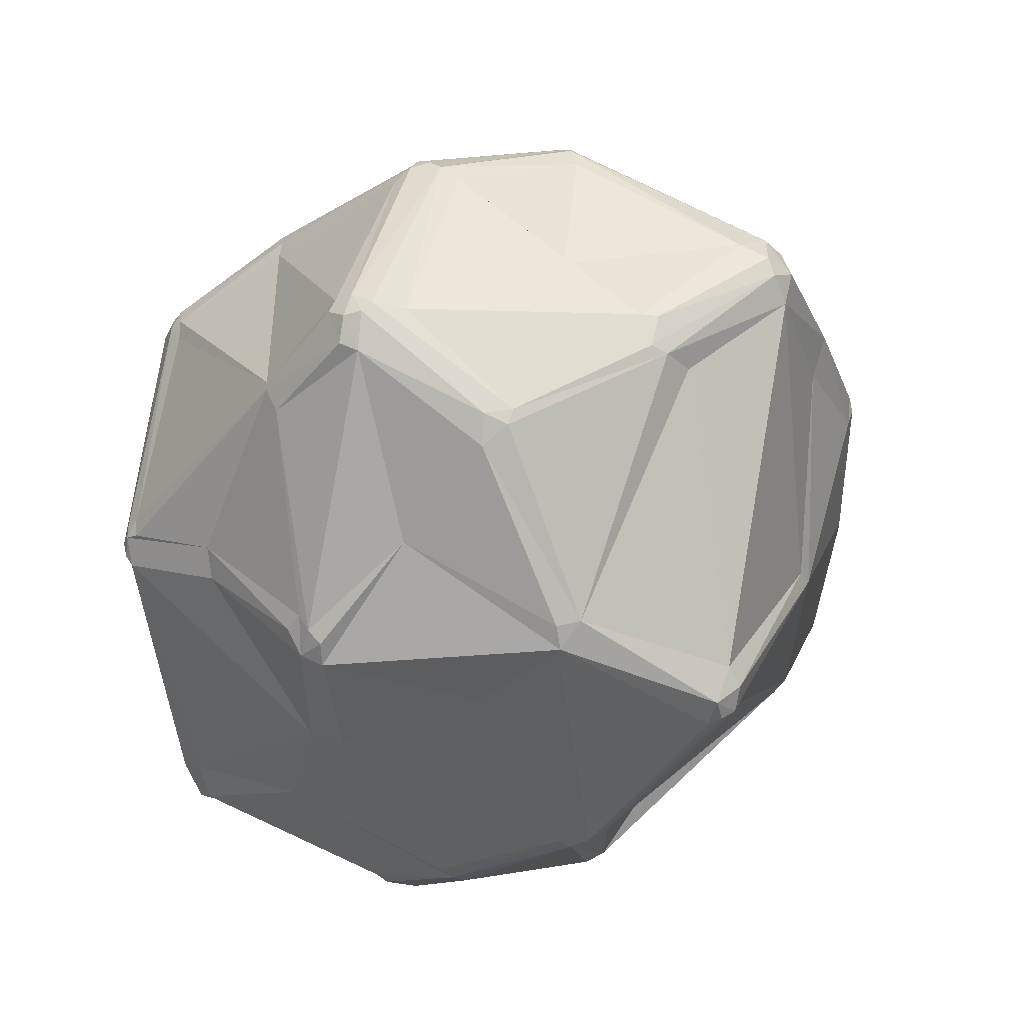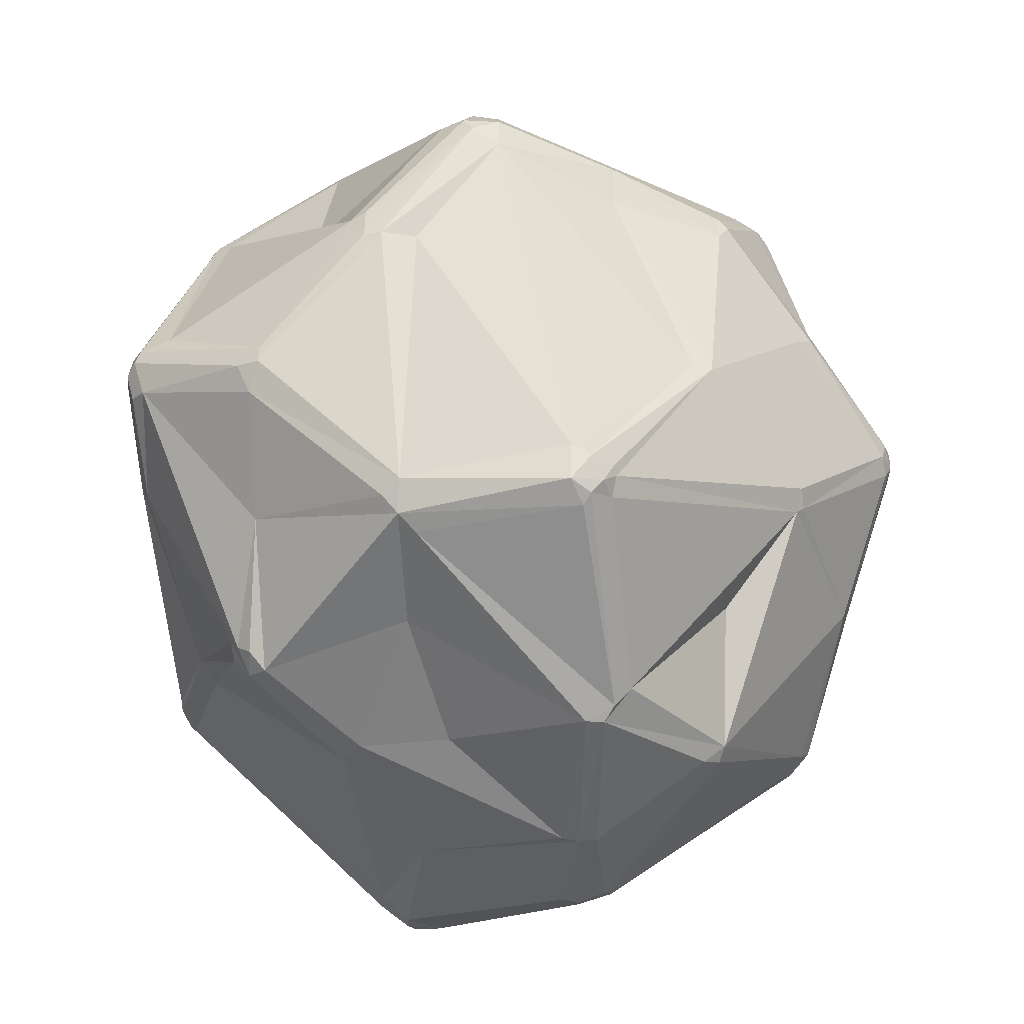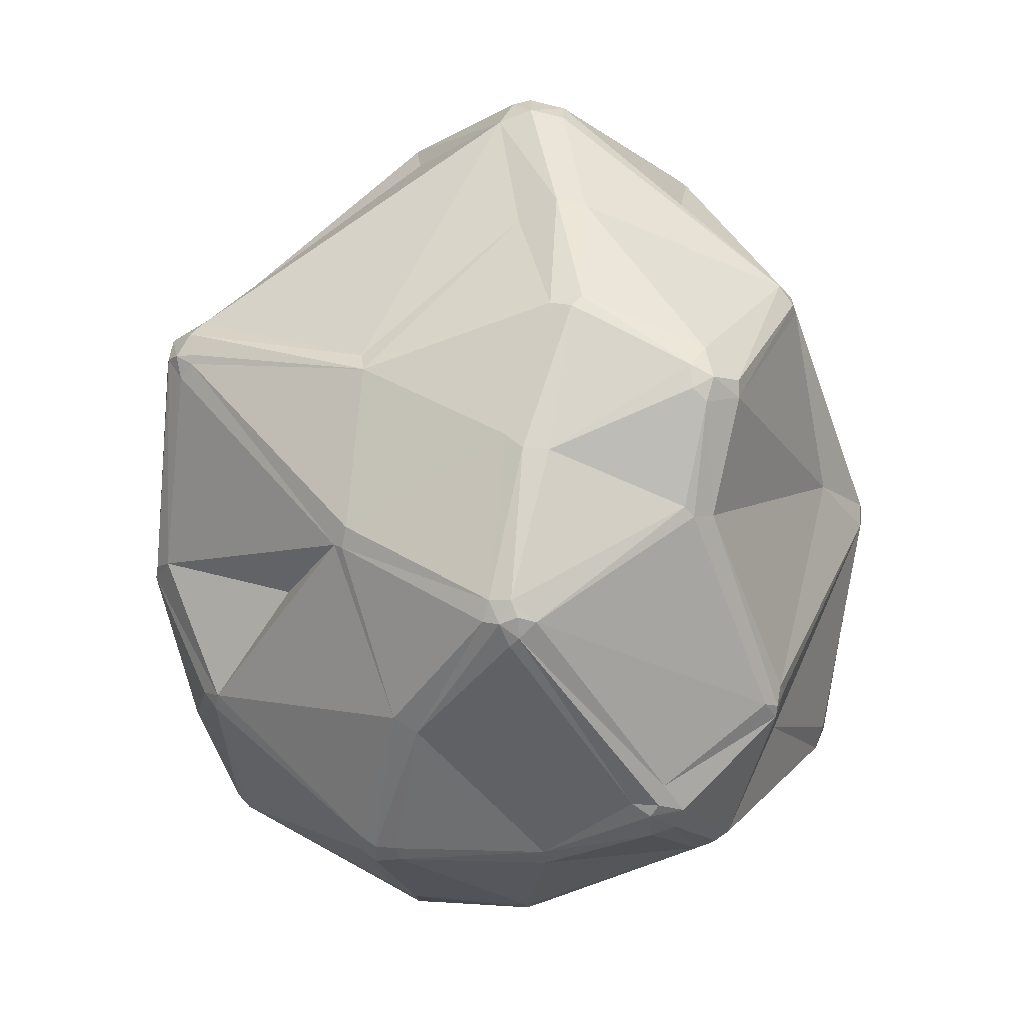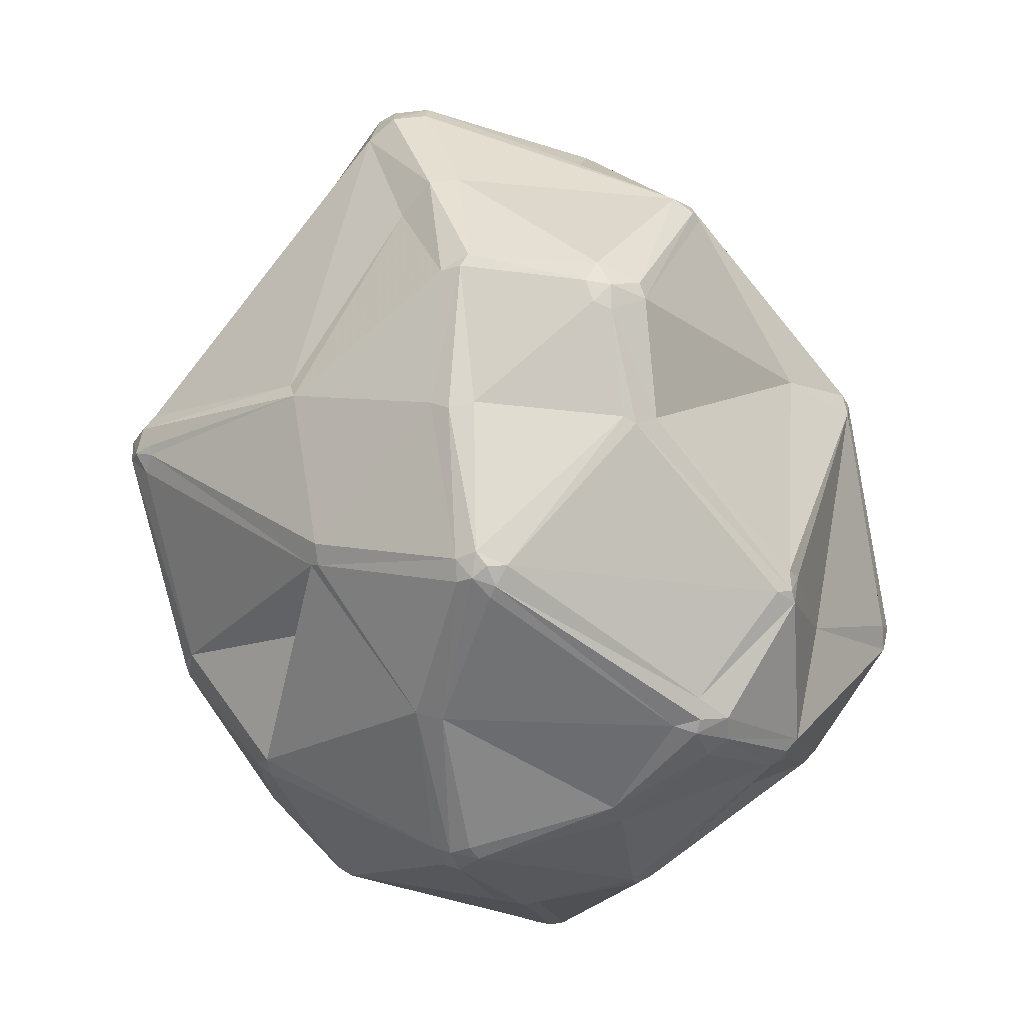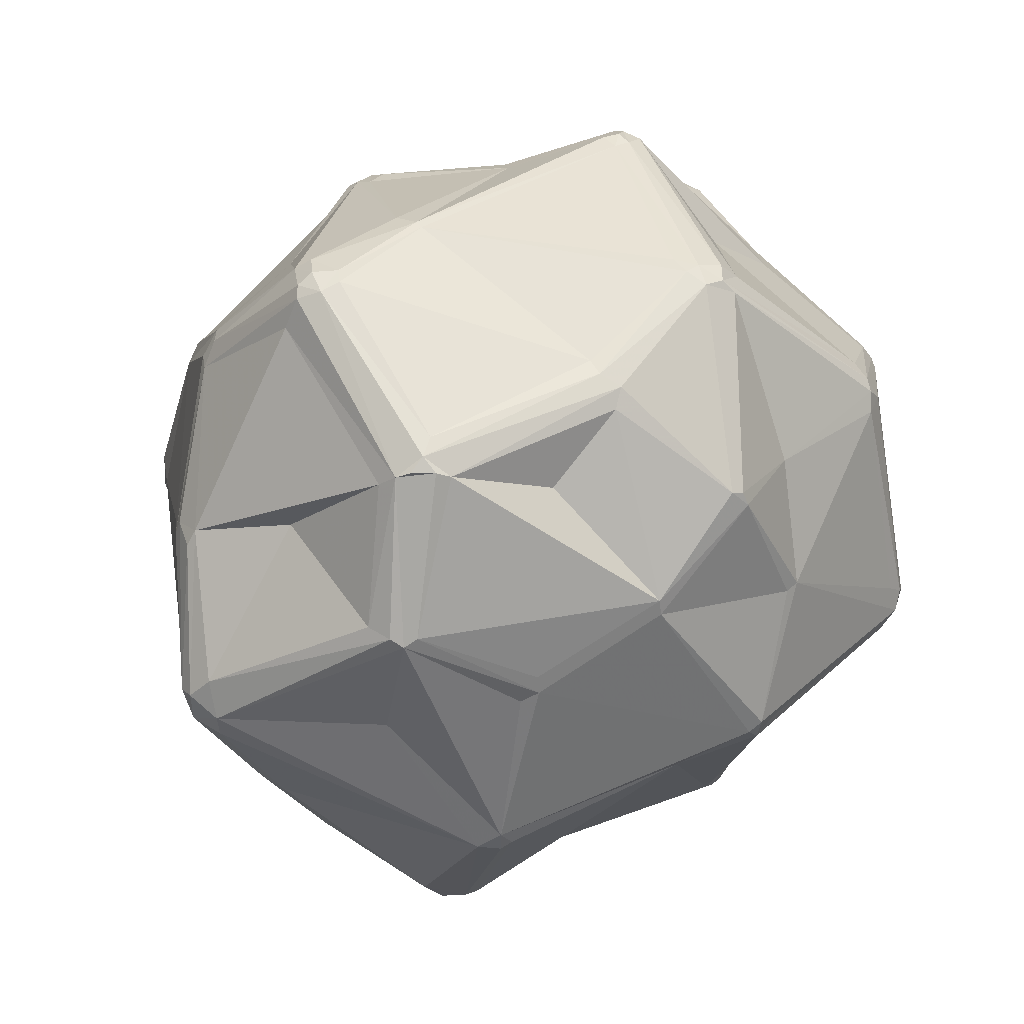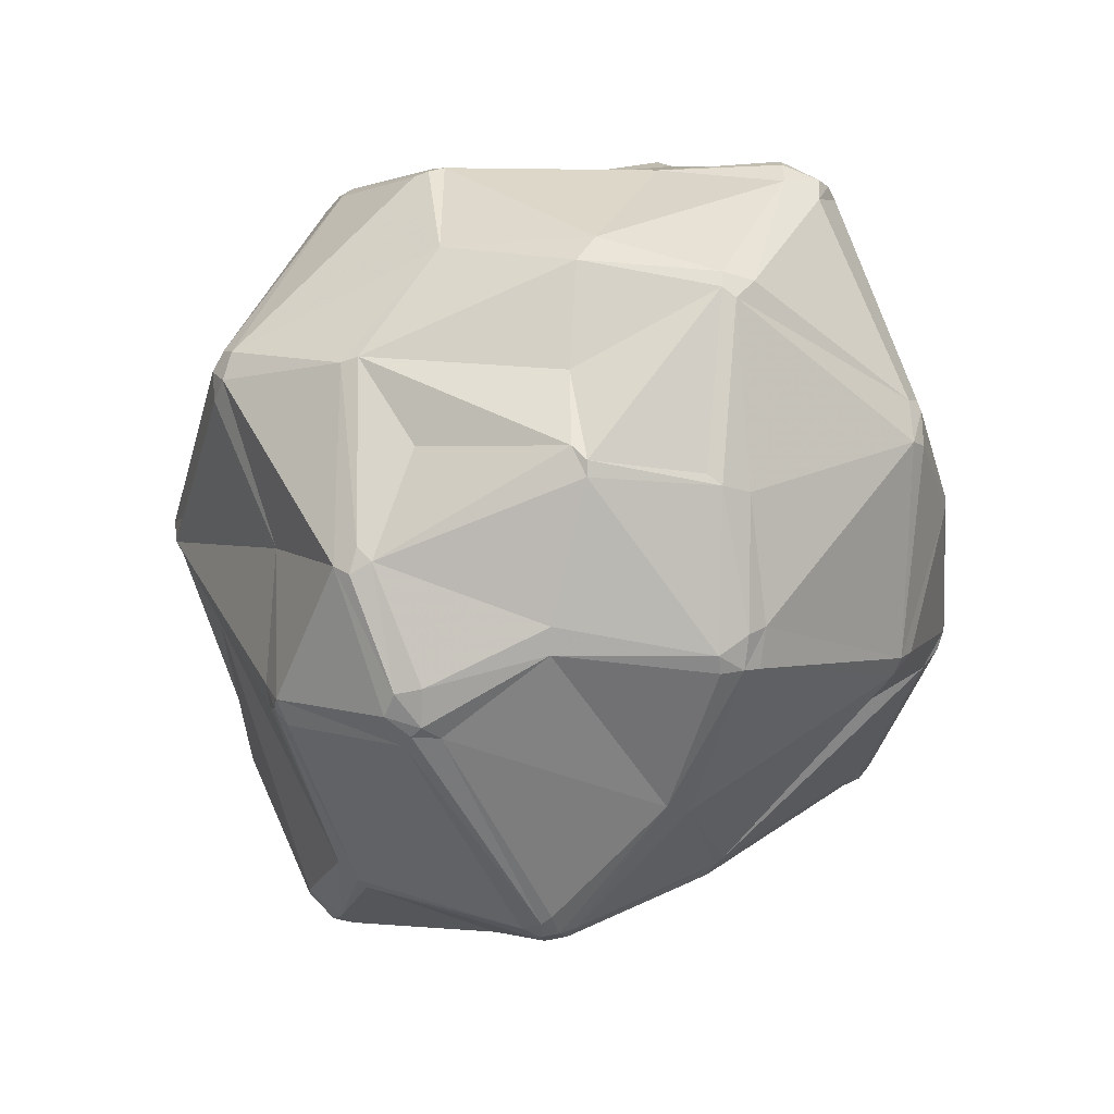
<metadata>
{"format":"obj","ext":"obj","renderer":"f3d","projection":"perspective","resolution":1024,"background":"white","views":[{"elev":-35.6,"azim":45.3,"up":"+Y"},{"elev":-58.6,"azim":87.0,"up":"+Y"},{"elev":-64.5,"azim":94.5,"up":"+Z"},{"elev":-71.6,"azim":113.4,"up":"+Z"},{"elev":48.7,"azim":143.2,"up":"+Z"},{"elev":-45.3,"azim":-92.4,"up":"+Z"}]}
</metadata>
<code>
v 106.4 75.81 120.1
v 108.3 67.48 143
v 107.1 89.81 126.5
v 108.1 67.48 139.5
v 107.7 92.01 123
v 107 75.81 118.2
v 107.6 72.04 120.1
v 109.4 67.48 145.1
v 109.5 63.12 141.8
v 110.9 82.07 144.5
v 107.8 74.19 117.3
v 111.3 61.71 143
v 109.7 63.28 138.3
v 112 107.6 130
v 111.9 64.89 146.7
v 112.1 67.48 147.3
v 112.7 80.14 147
v 113.3 60.69 143
v 114.4 108.9 148.1
v 112.9 109.4 145.5
v 113 107.5 146.4
v 114.1 92.53 111.5
v 113.8 111.1 145.5
v 115.5 63.07 146.7
v 116.7 92.24 101.8
v 117.3 90.48 100.1
v 118.6 90.48 98.79
v 117.4 116.3 116.3
v 118.4 118.3 116.3
v 118.4 91.81 153.2
v 119.6 77.14 101
v 120.4 75.39 100
v 124.1 119.2 156.2
v 121.8 109.5 106.5
v 124 116.5 156.9
v 122.1 72.1 101
v 122.6 120.3 152.7
v 124.4 52.4 119.8
v 124.7 120.7 155.5
v 124.6 131.6 124.8
v 126.1 50.74 119.8
v 126.2 132.8 126.8
v 125.9 122.4 153.7
v 127.8 91.35 162.4
v 127.8 134 124.8
v 126.3 51.04 122.1
v 126.4 132.5 121.9
v 128.6 113.8 94.78
v 128 115.6 96.46
v 126.9 51.9 115.4
v 128.2 132.8 128.6
v 128.4 50.45 116.4
v 130 116.3 94.07
v 131.9 93.81 88.69
v 129.8 133.6 121.9
v 131 78.05 172.7
v 130.1 55.45 141.2
v 134.6 75.14 87.57
v 130.3 118.1 95.59
v 133 77.32 175.1
v 132.2 79.81 175.1
v 135 80.9 176.5
v 133.2 71.81 89.7
v 134.6 93.81 86.99
v 135 78.72 176.5
v 133.9 69.76 91.65
v 133.6 75.88 174.3
v 137 80.57 176.7
v 137 78.05 176.5
v 139 125.6 107
v 137.8 70.19 88.86
v 136.8 72.12 87.57
v 136.8 74.8 86.9
v 138.9 110.9 84.34
v 142 107.8 82.24
v 137.8 107.8 84.34
v 139.8 108.9 175.9
v 142 108.2 178.5
v 141.8 112 83.58
v 142.6 111.7 176.9
v 145.2 107.5 179.9
v 140.8 45.68 120.8
v 140.9 46.03 118.5
v 140.9 46.03 123.1
v 143.9 125.1 158.3
v 143.6 110.4 178.5
v 145.9 109.8 82.96
v 143.9 105.6 82.51
v 143.5 108.9 82.24
v 150.5 51.4 150
v 146.1 110.2 179.2
v 146.9 104.6 179.6
v 146.9 69.14 170.6
v 149.2 124.8 92.49
v 147.1 107.5 179.9
v 147.9 133.7 145
v 150.3 51.44 102.9
v 148.5 72.13 173
v 146.5 53.4 152.2
v 150.8 126.3 96.31
v 151.5 49.91 105.1
v 149.8 134 145
v 152 123.4 91.05
v 155 129.4 163.3
v 152.5 52.07 102.4
v 150.8 125.1 92.49
v 156.5 129.1 164.1
v 152.7 125.7 94.3
v 157.5 76.7 84.48
v 155.1 139.4 128.1
v 158.5 140.7 130.9
v 158.9 54.37 164.7
v 153.5 49.74 138.5
v 154.7 130.2 161.7
v 155.7 79.54 83.49
v 158.5 140.2 127.3
v 158.8 57.39 167
v 161.5 57.94 167.4
v 160.3 140.5 130
v 162.1 43.07 119.1
v 162.1 43.07 121.5
v 165.7 45.57 115.9
v 162.7 54.37 164.7
v 164.6 110.4 177.1
v 164.3 43.69 118
v 164.8 112.7 176.8
v 162.2 55.95 166.4
v 165.4 116.6 174.1
v 160.8 53.01 162.6
v 163.5 115.2 175.7
v 166.8 63.14 102.8
v 167.3 134.7 122
v 170.8 78.32 180.6
v 170 81.55 181.7
v 171 93.41 77.89
v 169.8 132.2 153.2
v 169.9 92.19 78.13
v 170 82.74 181.7
v 173 89.18 79.05
v 169.6 131.7 155.1
v 170.5 51.43 144.5
v 175.6 117.5 167.4
v 173.7 93.43 78.13
v 173 91.19 78.13
v 172.7 95.62 78.52
v 175.5 90.11 79.71
v 175.6 92.81 79.05
v 178.5 118.1 92.49
v 177.5 70.84 93.83
v 177.7 62.56 164.6
v 177.5 71.83 92.84
v 179.4 115.6 90.52
v 180.1 72.61 93.29
v 180.9 114.5 90.52
v 186.6 78.76 180.9
v 184.8 80.03 182.5
v 185.9 128.2 148.7
v 184.8 86.31 183.5
v 184.5 50.31 143.8
v 186.7 51.03 146.1
v 183.9 84.79 183.7
v 186.6 82.87 183.5
v 187.8 113.5 173.9
v 188 52.9 148.2
v 187.4 86.01 183
v 187.5 108.9 176.7
v 186.1 128.9 146.5
v 189.7 110.4 176
v 190.8 48.04 123.6
v 191.5 122.3 98.36
v 189.7 98.55 90.96
v 188.7 82.87 182.5
v 189.3 112.5 174.8
v 188.2 127.9 145.3
v 189.8 84.14 181.8
v 192.4 48.5 122.8
v 192.8 52.01 119.6
v 192.5 131.7 122.7
v 191.7 84.14 177.9
v 191.1 93.33 93.09
v 190.2 53.62 146.1
v 190.2 95.39 90.96
v 190.8 50.24 120
v 191.8 110.7 174.8
v 194 49.08 125.3
v 193.2 109.6 173.9
v 192.7 118.1 95.13
v 193.1 68.54 166
v 193.4 122.4 99.3
v 193.9 131.3 121.9
v 194.5 107.8 172
v 193.9 52.48 120
v 194.4 116.5 95.52
v 193.4 49.88 121.2
v 196.5 70.56 165
v 195.1 71.57 167.8
v 195.6 75.69 106.5
v 193.9 131.3 125
v 196.2 53.48 125.3
v 195.8 51.86 122.8
v 196.5 129.7 122.7
v 196.4 75.42 109.1
v 195.2 119.2 96.71
v 197.5 72.42 165
v 196.7 116.5 97.49
v 197.6 118.5 100.3
v 198.1 120.2 157.5
v 199.8 119.8 156.7
v 200.8 118.3 157.5
v 201 97.14 159.3
v 201.8 115.1 157.5
v 201.9 118.1 140.9
v 203.4 99.86 104.5
v 203.3 102.5 103.3
v 204 103.9 104.5
v 209.2 82.88 145.6
v 209.8 82.46 150.1
v 209.2 82.88 152.4
v 209.1 96.43 119.6
v 209.1 86.81 154.3
v 210.5 105.1 119.6
v 210.5 86.81 152.4
v 211.7 101.5 119.6
v 216.9 100.4 143.1
v 217.6 94.62 135.5
v 217.8 103.2 139
v 218.9 96.52 139
v 218.9 98.81 135.5
v 217.6 103 135.5
v 218.9 98.81 140.1
g foo
f 27 32 26
f 141 159 160
f 63 72 66
f 16 8 15
f 8 16 10
f 80 39 33
f 80 33 86
f 70 100 94
f 208 226 212
f 82 84 57
f 173 207 163
f 216 181 199
f 135 87 145
f 139 115 144
f 54 64 58
f 54 76 64
f 112 129 123
f 52 50 97
f 52 97 83
f 36 32 63
f 7 13 4
f 36 11 32
f 18 13 38
f 90 57 84
f 8 10 2
f 93 99 112
f 9 13 12
f 86 77 78
f 85 80 104
f 96 85 114
f 102 96 114
f 48 49 53
f 64 76 75
f 94 87 79
f 55 70 47
f 45 96 111
f 170 132 178
f 152 106 148
f 203 205 193
f 206 203 189
f 215 205 206
f 116 111 119
f 203 170 189
f 189 170 190
f 129 150 123
f 104 80 107
f 210 211 191
f 162 161 156
f 124 138 158
f 126 166 168
f 225 219 223
f 175 186 165
f 168 165 186
f 68 81 62
f 196 195 204
f 162 172 165
f 155 162 156
f 90 141 129
f 200 197 202
f 125 120 122
f 181 217 195
f 145 143 135
f 144 147 146
f 213 223 219
f 183 149 177
f 63 66 36
f 73 72 58
f 72 63 58
f 63 32 58
f 11 6 31
f 31 32 11
f 66 50 36
f 32 27 58
f 26 31 6
f 6 7 1
f 11 7 6
f 25 27 26
f 26 32 31
f 73 58 64
f 54 58 27
f 75 89 88
f 73 64 115
f 88 64 75
f 72 73 115
f 109 72 115
f 71 109 105
f 122 149 183
f 72 109 71
f 105 101 97
f 97 71 105
f 97 50 66
f 66 72 71
f 97 66 71
f 97 101 83
f 46 82 57
f 52 82 41
f 52 83 82
f 46 41 82
f 46 38 41
f 22 25 26
f 5 6 1
f 5 1 3
f 6 5 22
f 26 6 22
f 52 41 50
f 50 38 11
f 36 50 11
f 50 41 38
f 38 46 18
f 7 11 38
f 3 1 4
f 9 4 13
f 2 4 9
f 18 12 13
f 13 7 38
f 1 7 4
f 3 4 10
f 46 57 18
f 84 121 113
f 141 90 113
f 113 90 84
f 57 90 99
f 134 98 133
f 117 112 118
f 15 24 67
f 2 9 8
f 24 57 99
f 18 57 24
f 12 18 24
f 12 24 15
f 8 9 12
f 8 12 15
f 98 67 93
f 68 65 69
f 24 99 67
f 99 93 67
f 67 98 65
f 78 77 61
f 69 65 98
f 68 92 81
f 60 67 65
f 68 62 65
f 56 67 60
f 62 61 60
f 62 60 65
f 16 17 10
f 56 16 15
f 56 60 61
f 15 67 56
f 61 30 56
f 30 61 44
f 138 95 92
f 21 3 10
f 56 30 17
f 56 17 16
f 4 2 10
f 10 17 30
f 10 30 21
f 21 19 20
f 19 21 30
f 21 20 14
f 5 3 14
f 3 21 14
f 20 23 14
f 14 28 5
f 81 91 86
f 78 81 86
f 81 78 62
f 61 62 78
f 95 91 81
f 95 81 92
f 35 44 77
f 61 77 44
f 35 30 44
f 86 35 77
f 30 35 19
f 19 35 33
f 20 19 33
f 37 39 43
f 43 39 85
f 37 33 39
f 35 86 33
f 80 85 39
f 95 126 91
f 91 80 86
f 107 80 91
f 85 104 114
f 96 43 85
f 51 96 45
f 51 43 96
f 23 33 37
f 23 20 33
f 40 23 37
f 37 42 40
f 29 28 14
f 43 42 37
f 43 51 42
f 40 14 23
f 42 51 45
f 110 55 45
f 40 42 45
f 116 110 111
f 45 111 110
f 40 45 47
f 45 55 47
f 70 59 47
f 40 29 14
f 40 47 29
f 59 53 49
f 106 103 94
f 48 25 34
f 48 53 74
f 27 25 48
f 59 49 29
f 29 47 59
f 59 74 53
f 54 48 76
f 48 34 49
f 48 74 76
f 29 49 28
f 49 34 28
f 34 25 28
f 27 48 54
f 22 5 28
f 22 28 25
f 75 79 89
f 64 88 115
f 79 75 74
f 135 89 87
f 106 108 148
f 89 79 87
f 115 139 109
f 79 74 59
f 74 75 76
f 94 59 70
f 145 87 103
f 103 87 94
f 106 94 100
f 132 108 116
f 106 100 108
f 79 59 94
f 100 70 116
f 110 116 55
f 116 70 55
f 189 190 201
f 201 229 221
f 198 132 119
f 108 100 116
f 119 132 116
f 152 103 106
f 132 148 108
f 145 147 143
f 147 154 171
f 206 201 221
f 147 171 182
f 182 146 147
f 213 214 215
f 223 213 215
f 214 205 215
f 223 215 221
f 221 215 206
f 205 214 171
f 171 154 193
f 152 187 154
f 154 187 193
f 193 187 203
f 203 206 205
f 148 170 187
f 148 187 152
f 203 187 170
f 132 170 148
f 198 178 132
f 189 201 206
f 178 190 170
f 157 207 167
f 198 201 190
f 178 198 190
f 198 212 201
f 226 229 201
f 212 226 201
f 174 198 167
f 96 102 111
f 119 167 198
f 114 136 102
f 114 140 136
f 119 136 167
f 119 111 136
f 136 111 102
f 128 140 107
f 114 107 140
f 104 107 114
f 140 167 136
f 107 91 130
f 130 91 126
f 95 124 126
f 168 130 126
f 130 128 107
f 142 163 140
f 142 140 128
f 207 140 163
f 209 208 186
f 208 173 186
f 157 140 207
f 212 198 208
f 208 207 173
f 208 167 207
f 128 163 142
f 167 208 174
f 198 174 208
f 167 140 157
f 163 130 168
f 128 130 163
f 168 184 173
f 211 186 191
f 163 168 173
f 211 209 186
f 168 186 184
f 186 173 184
f 168 166 165
f 191 186 179
f 166 126 124
f 161 158 138
f 138 124 95
f 222 227 230
f 229 223 221
f 224 226 209
f 208 209 226
f 211 224 209
f 226 224 230
f 210 224 211
f 229 226 228
f 228 223 229
f 226 230 228
f 218 227 222
f 225 228 227
f 224 210 220
f 217 225 227
f 220 230 224
f 230 220 222
f 166 158 165
f 218 222 220
f 217 216 225
f 230 227 228
f 218 217 227
f 219 225 202
f 220 204 218
f 191 220 210
f 68 138 92
f 68 69 134
f 98 134 69
f 118 112 127
f 68 134 138
f 156 133 155
f 156 134 133
f 166 124 158
f 161 165 158
f 220 191 179
f 179 186 175
f 172 196 175
f 172 162 155
f 175 196 204
f 204 220 179
f 99 90 129
f 165 172 175
f 165 161 162
f 123 127 112
f 138 134 161
f 156 161 134
f 179 175 204
f 204 217 218
f 188 195 196
f 160 169 185
f 217 204 195
f 123 150 127
f 196 155 188
f 150 188 155
f 155 196 172
f 127 150 155
f 133 127 155
f 98 93 117
f 133 98 118
f 118 127 133
f 112 117 93
f 98 117 118
f 99 129 112
f 188 150 164
f 169 125 176
f 129 141 160
f 129 160 150
f 160 164 150
f 188 181 195
f 188 164 181
f 181 216 217
f 164 160 181
f 121 141 113
f 199 181 185
f 192 200 194
f 185 194 200
f 181 160 185
f 169 160 159
f 194 176 183
f 185 176 194
f 194 177 192
f 194 183 177
f 185 200 199
f 185 169 176
f 197 192 177
f 216 199 225
f 219 202 197
f 228 225 223
f 82 120 121
f 159 125 169
f 183 176 122
f 141 121 159
f 105 122 120
f 176 125 122
f 159 121 125
f 131 122 105
f 120 125 121
f 105 120 101
f 120 82 83
f 83 101 120
f 82 121 84
f 89 135 88
f 135 137 88
f 145 154 147
f 152 145 103
f 144 143 147
f 137 144 115
f 144 137 135
f 88 137 115
f 146 139 144
f 144 135 143
f 145 152 154
f 180 214 213
f 182 214 180
f 205 171 193
f 214 182 171
f 146 182 180
f 197 180 213
f 225 199 202
f 151 146 153
f 149 153 177
f 197 213 219
f 200 192 197
f 197 177 153
f 180 153 146
f 202 199 200
f 122 131 149
f 151 139 146
f 153 149 151
f 131 105 149
f 109 151 149
f 109 149 105
f 109 139 151
f 180 197 153
g

</code>
